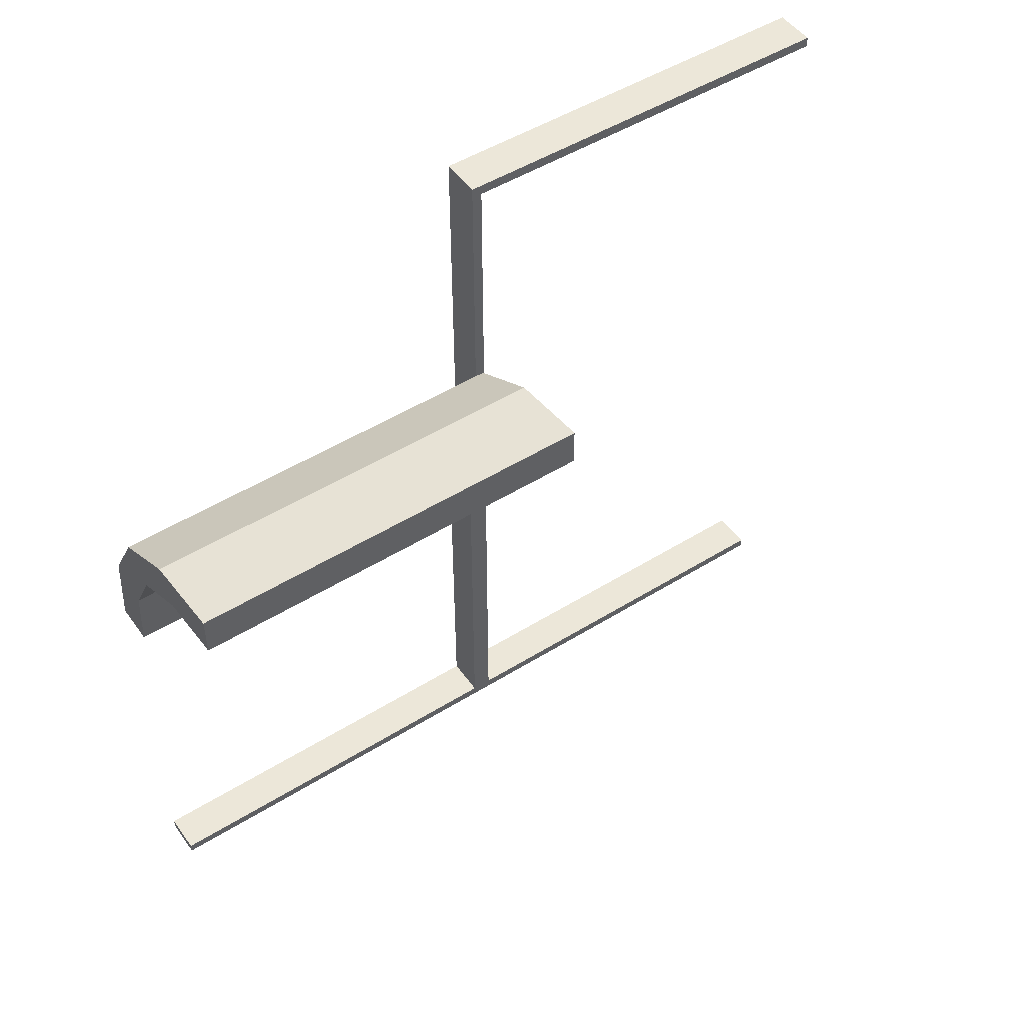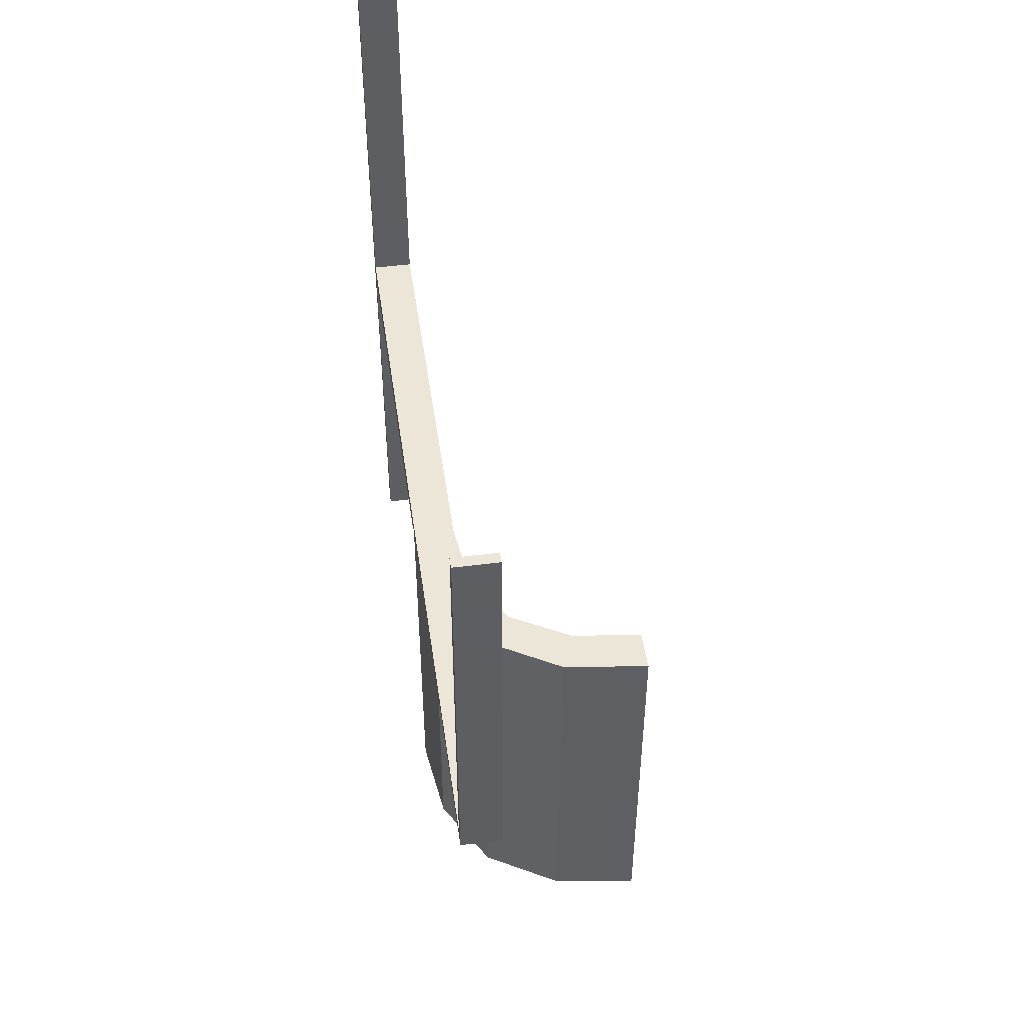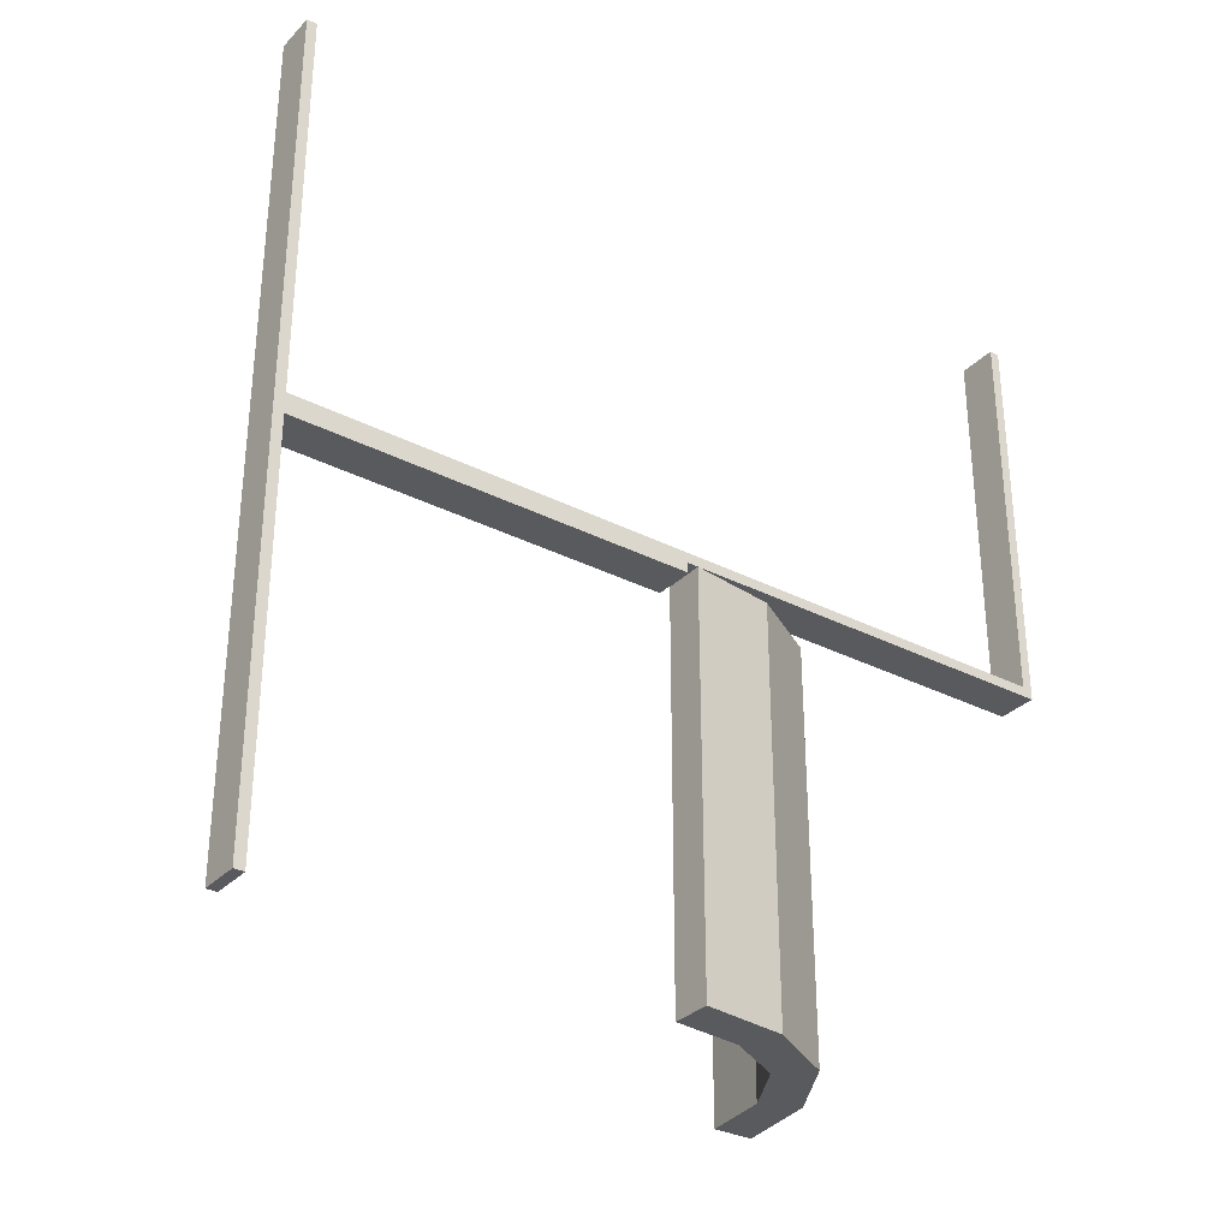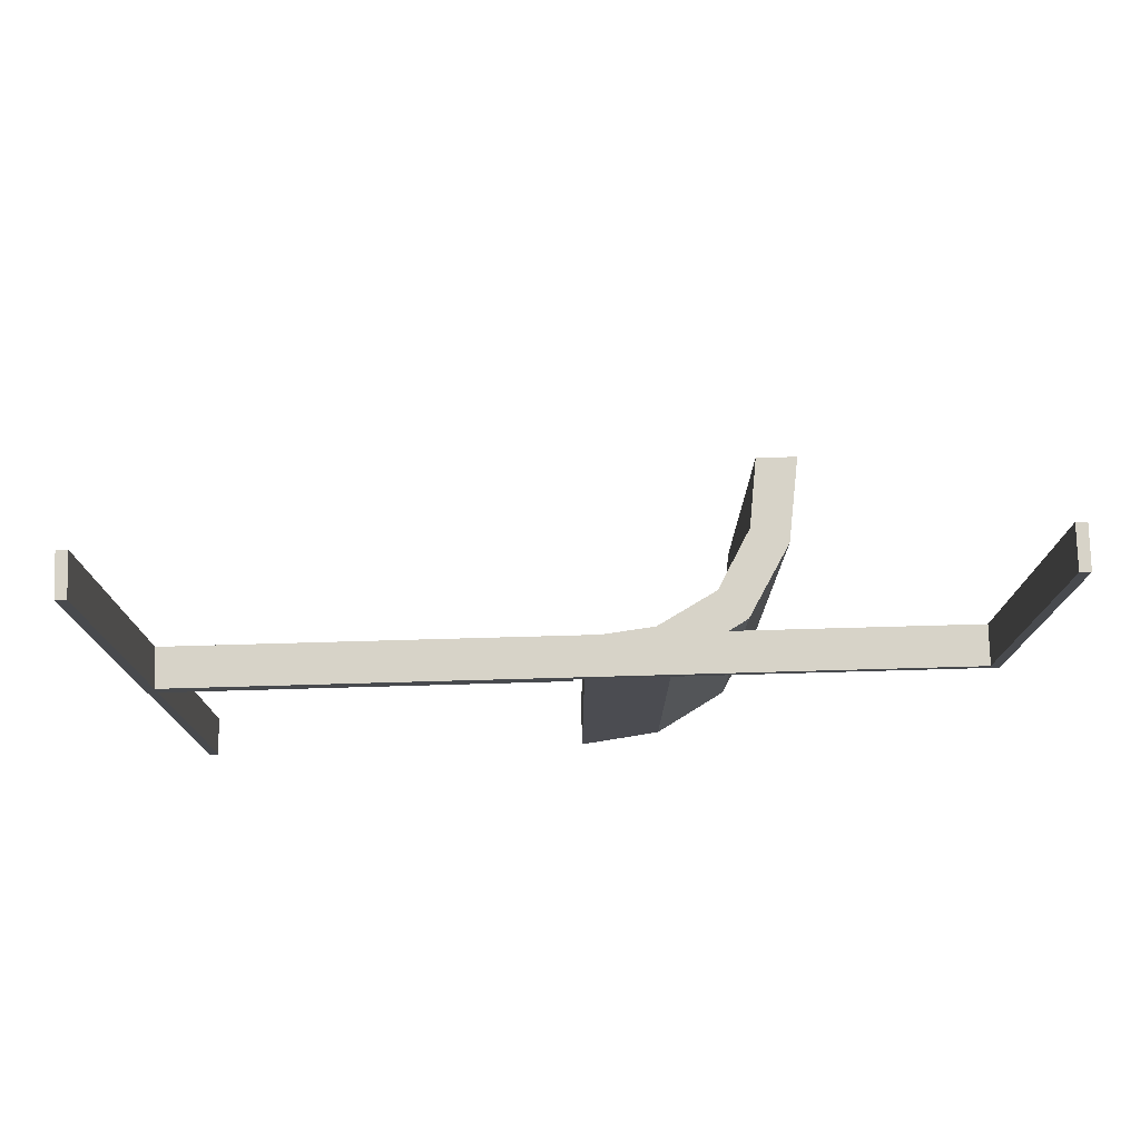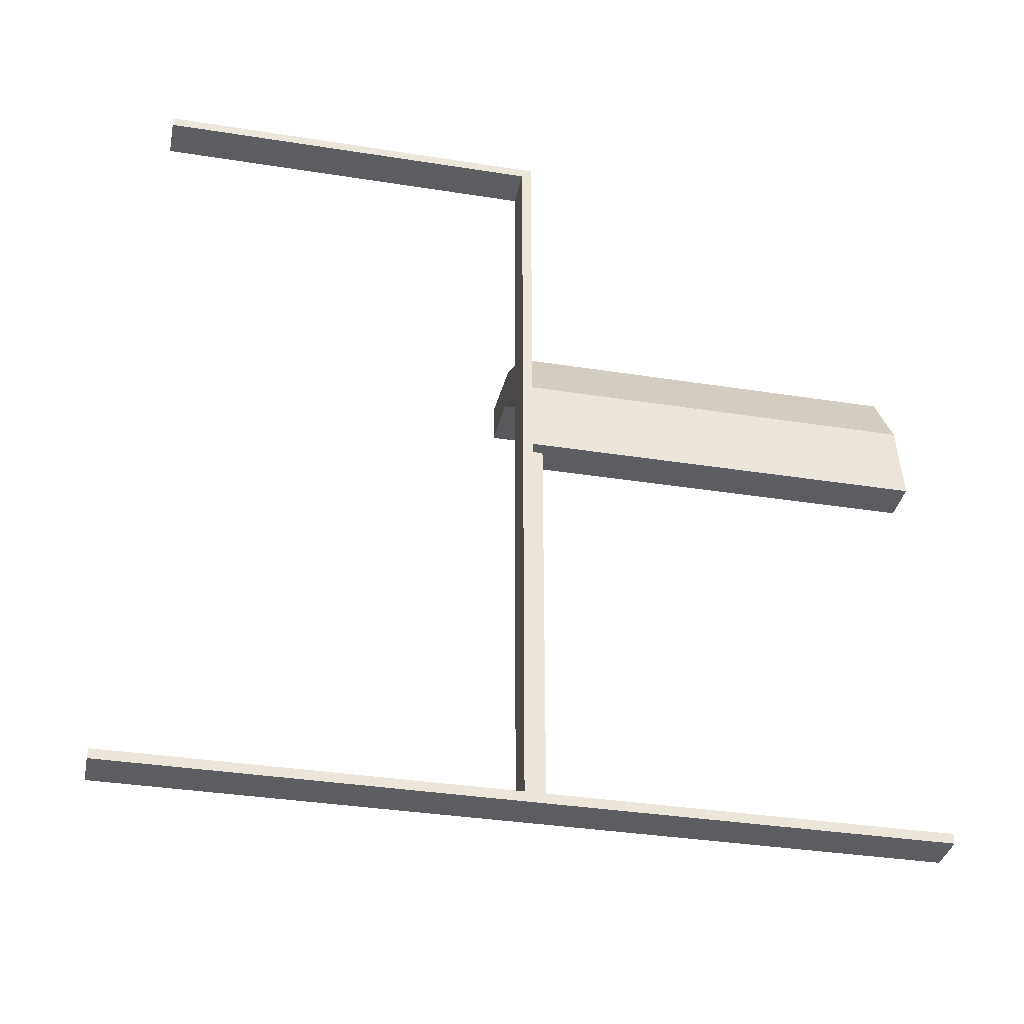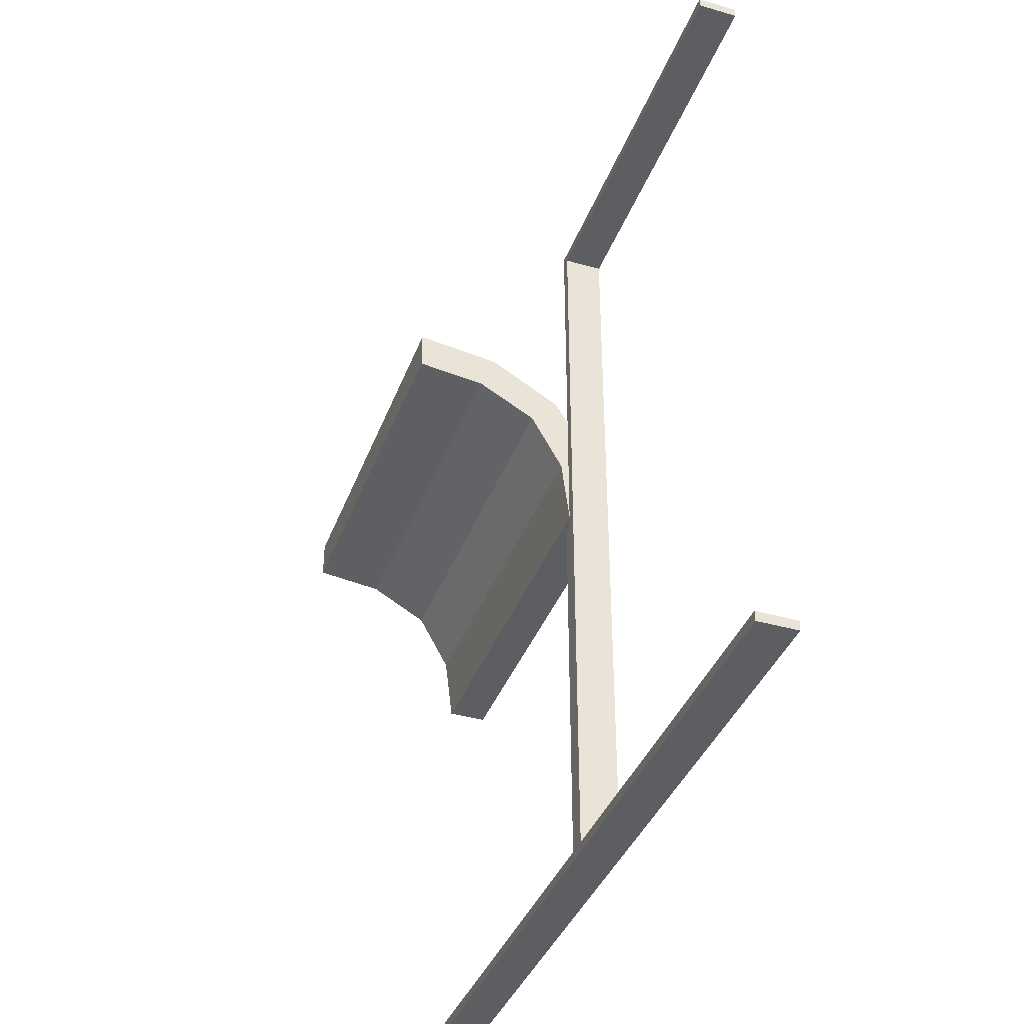
<metadata>
{"format":"obj","ext":"obj","renderer":"f3d","projection":"perspective","resolution":1024,"background":"white","views":[{"elev":50.1,"azim":-124.3,"up":"+Y"},{"elev":48.6,"azim":171.9,"up":"+Z"},{"elev":-31.6,"azim":54.2,"up":"+Z"},{"elev":77.0,"azim":88.4,"up":"+Z"},{"elev":-36.2,"azim":78.4,"up":"+Y"},{"elev":-39.0,"azim":-19.6,"up":"+Y"}]}
</metadata>
<code>
v 0.2145 0.09953 0
v 0.2145 0.09953 -0.5
v 0.1174 0.2617 0
v 0.1174 0.2617 -0.5
v 0.1729 0.1737 0
v 0.1729 0.1737 -0.5
v 0.1729 0.1737 -0.25
v 0.01215 0.2257 0
v 0.01215 0.2257 -0.5
v 0.01215 0.2757 0
v 0.01215 0.2757 -0.5
v 0.09804 0.2154 0
v 0.09804 0.2154 -0.5
v 0.225 0.01322 0
v 0.225 0.01322 -0.5
v 0.225 0 0
v 0.225 0 -0.0125
v 0.225 0 0.0125
v 0.225 -0.4875 0
v 0.225 -0.4875 -0.5
v 0.225 -0.4875 0.5
v 0.225 -0.5 0
v 0.225 -0.5 -0.0125
v 0.225 -0.5 -0.5
v 0.225 -0.5 0.5
v 0.225 -0.5 0.0125
v 0.225 0.5 0
v 0.225 0.5 0.5
v 0.225 0.5 0.0125
v 0.225 0.4875 0
v 0.225 0.4875 0.5
v 0.2082 0.209 0
v 0.2082 0.209 -0.5
v 0.2082 0.209 -0.25
v 0.275 0.01322 0
v 0.275 0.01322 -0.5
v 0.275 0 0
v 0.275 0 -0.0125
v 0.275 0 0.0125
v 0.275 -0.4875 0
v 0.275 -0.4875 -0.5
v 0.275 -0.4875 0.5
v 0.275 -0.5 0
v 0.275 -0.5 -0.0125
v 0.275 -0.5 -0.5
v 0.275 -0.5 0.5
v 0.275 -0.5 0.0125
v 0.275 0.5 0
v 0.275 0.5 0.5
v 0.275 0.5 0.0125
v 0.275 0.4875 0
v 0.275 0.4875 0.5
v 0.261 0.1182 0
v 0.261 0.1182 -0.5
f 12 3 10
f 10 8 12
f 3 12 5
f 5 32 3
f 5 1 53
f 14 35 1
f 53 1 35
f 32 5 53
f 3 32 34
f 4 34 33
f 10 3 4
f 34 4 3
f 36 54 53
f 53 54 34
f 34 54 33
f 32 53 34
f 15 36 35
f 1 5 7
f 2 7 6
f 14 1 2
f 7 2 1
f 9 13 12
f 12 13 7
f 7 13 6
f 5 12 7
f 11 9 8
f 13 11 4
f 11 13 9
f 4 6 13
f 6 4 33
f 6 54 2
f 15 2 36
f 54 36 2
f 33 54 6
f 10 4 11
f 36 53 35
f 15 35 14
f 14 2 15
f 9 12 8
f 11 8 10
f 38 17 23
f 22 43 44
f 16 22 23
f 37 16 17
f 43 37 38
f 37 43 22
f 38 23 44
f 22 44 23
f 16 23 17
f 37 17 38
f 43 38 44
f 37 22 16
f 45 24 22
f 19 40 43
f 20 19 22
f 41 20 24
f 40 41 45
f 41 40 19
f 45 22 43
f 19 43 22
f 20 22 24
f 41 24 45
f 40 45 43
f 41 19 20
f 39 18 26
f 22 43 47
f 16 22 26
f 37 16 18
f 43 37 39
f 37 43 22
f 39 26 47
f 22 47 26
f 16 26 18
f 37 18 39
f 43 39 47
f 37 22 16
f 46 25 22
f 19 40 43
f 21 19 22
f 42 21 25
f 40 42 46
f 42 40 19
f 46 22 43
f 19 43 22
f 21 22 25
f 42 25 46
f 40 46 43
f 42 19 21
f 39 18 29
f 27 48 50
f 16 27 29
f 37 16 18
f 48 37 39
f 37 48 27
f 39 29 50
f 27 50 29
f 16 29 18
f 37 18 39
f 48 39 50
f 37 27 16
f 49 28 27
f 30 51 48
f 31 30 27
f 52 31 28
f 51 52 49
f 52 51 30
f 49 27 48
f 30 48 27
f 31 27 28
f 52 28 49
f 51 49 48
f 52 30 31

</code>
